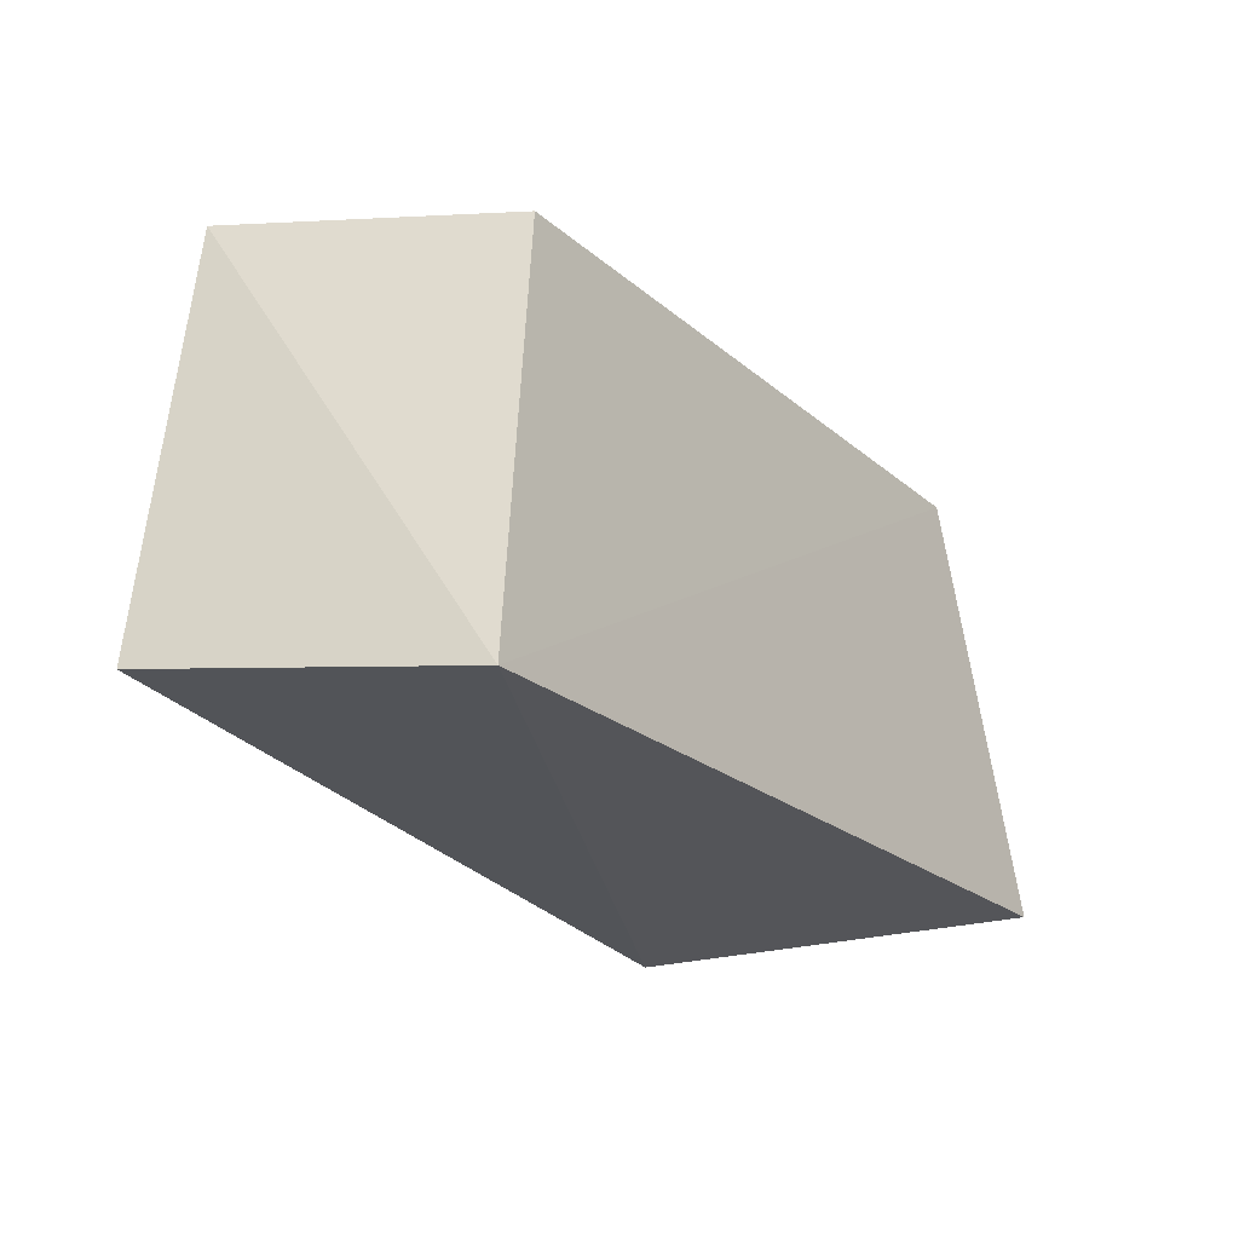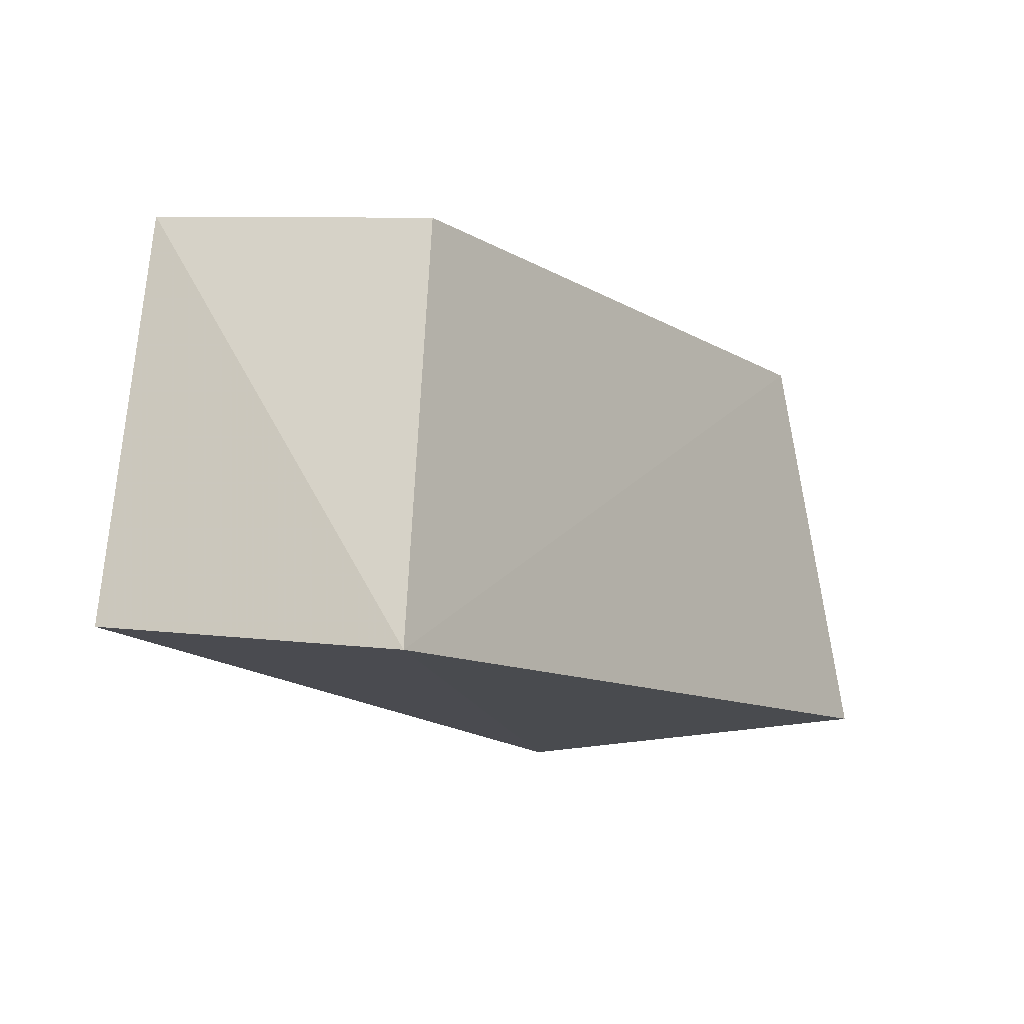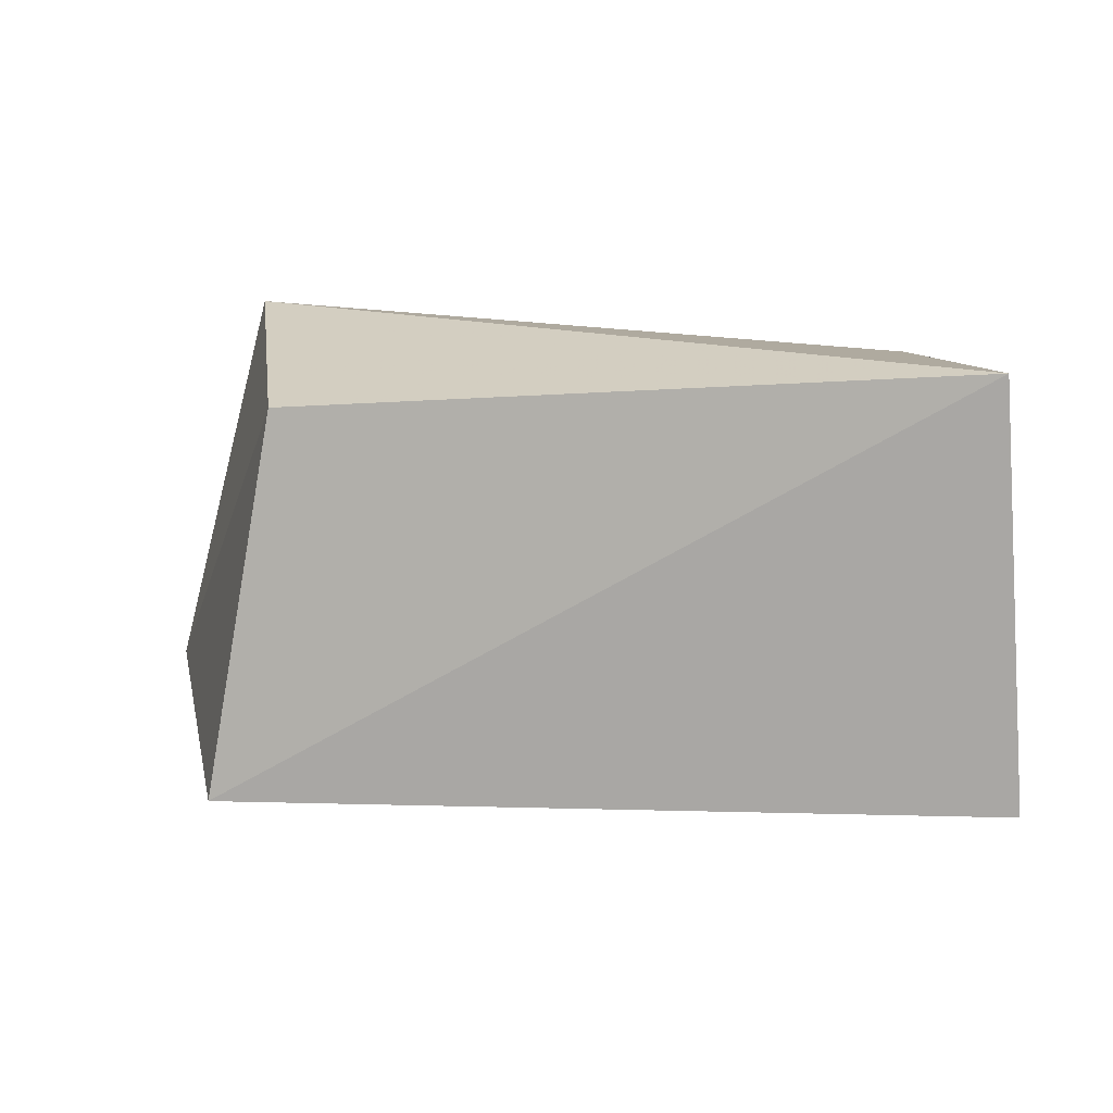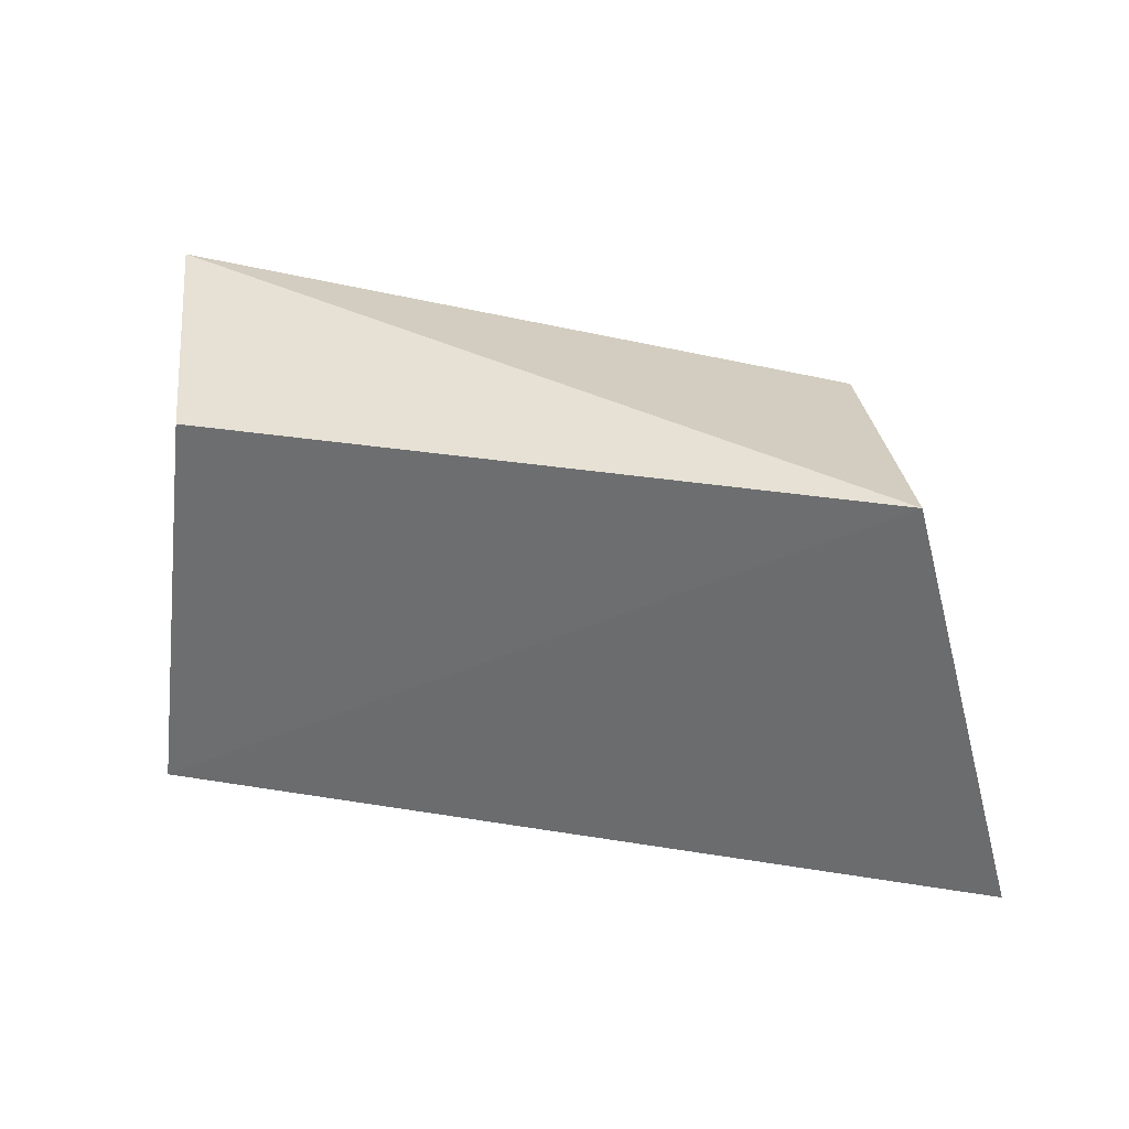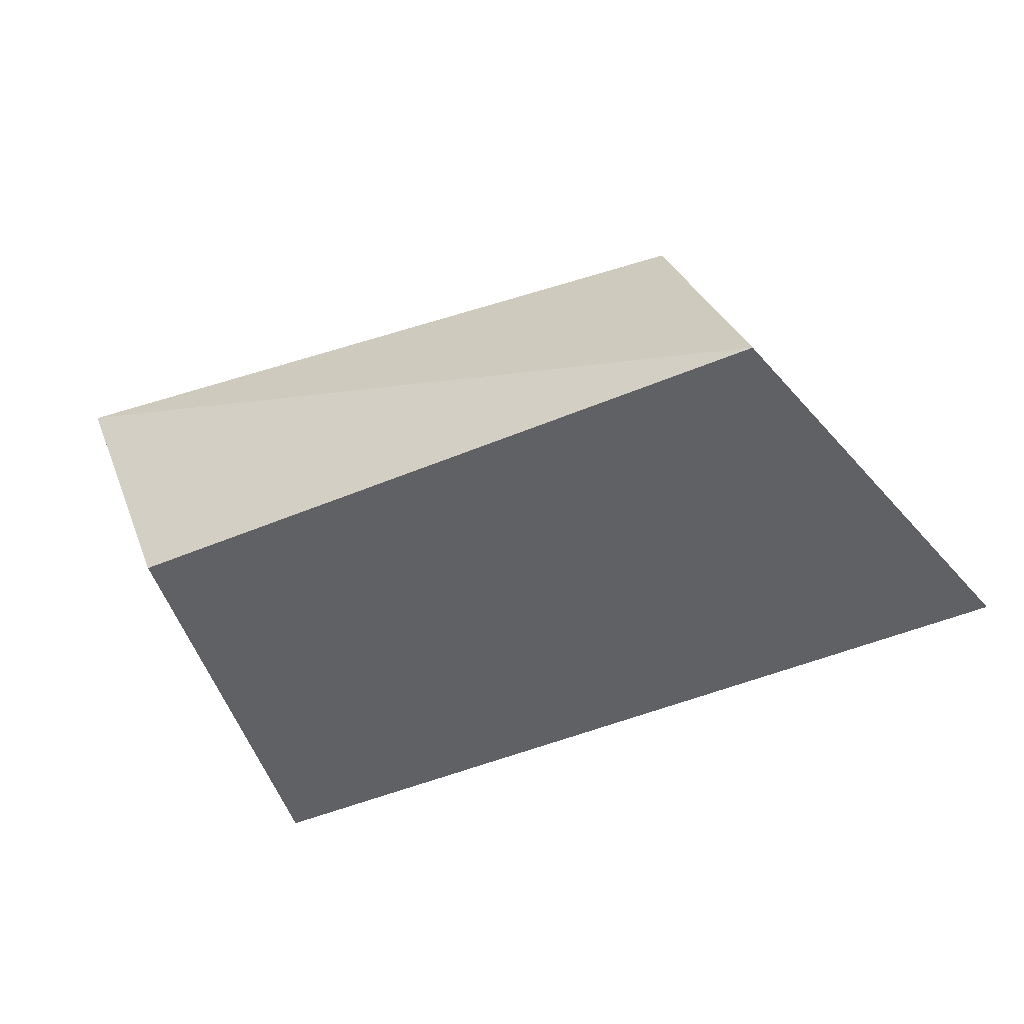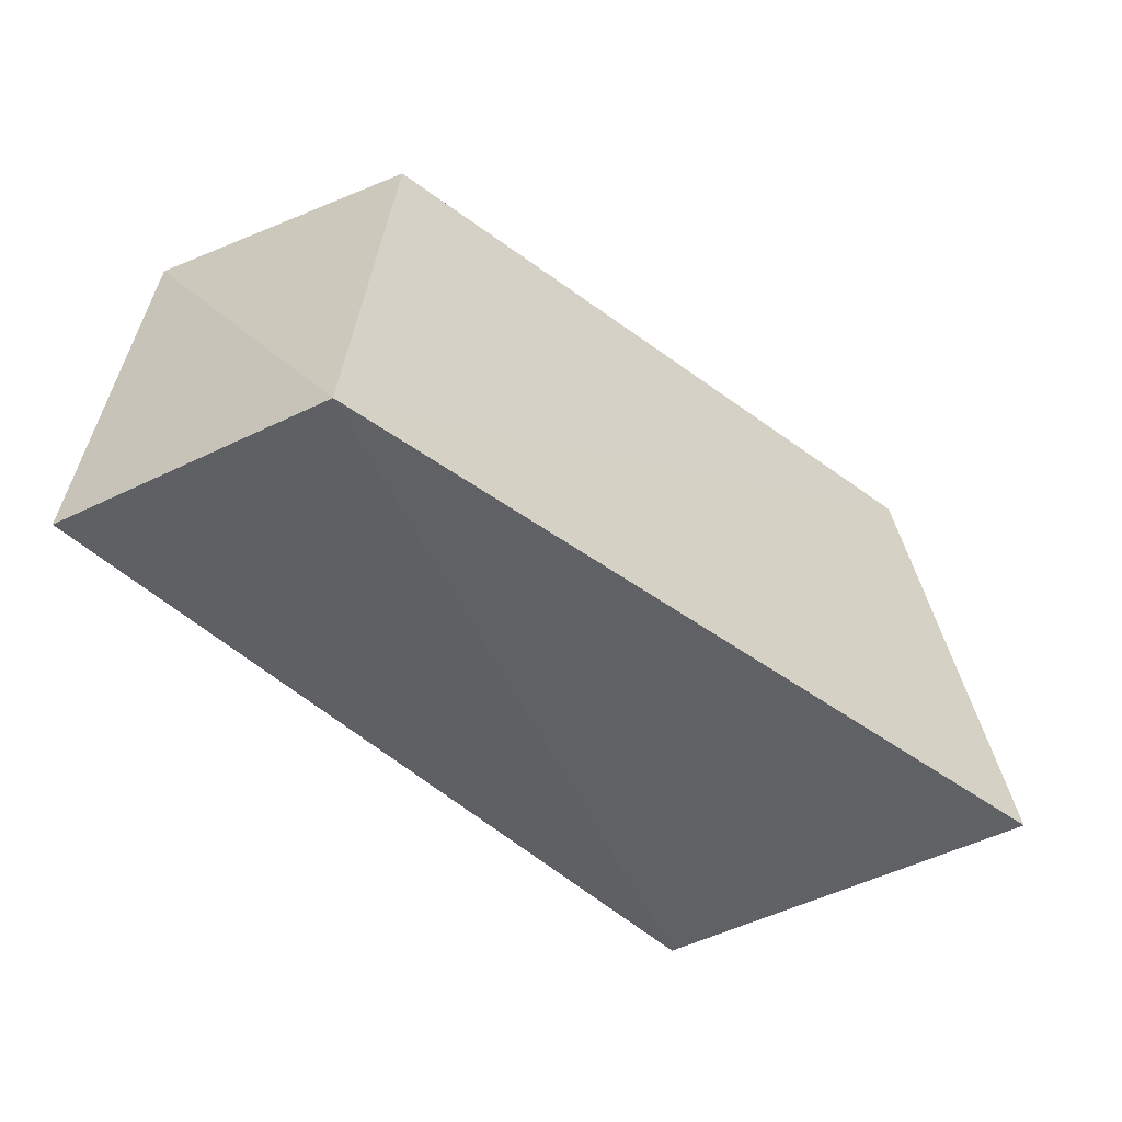
<metadata>
{"format":"obj","ext":"obj","renderer":"f3d","projection":"perspective","resolution":1024,"background":"white","views":[{"elev":-25.3,"azim":-57.0,"up":"+Z"},{"elev":-14.5,"azim":-55.9,"up":"+Z"},{"elev":16.0,"azim":-169.9,"up":"+Z"},{"elev":34.8,"azim":13.6,"up":"+Z"},{"elev":-48.8,"azim":24.2,"up":"+Y"},{"elev":-49.0,"azim":-42.7,"up":"+Z"}]}
</metadata>
<code>
v 0.03353 0.00138 0.08775
v 0.04111 0.0005211 0.06065
v 0.0314 0.02364 0.0586
v -0.02021 0.022 0.0606
v -0.0151 0.002262 0.05792
v -0.01799 0.02079 0.08796
v 0.02733 0.0205 0.08419
v -0.01172 0.00305 0.08584
f 5 2 1
f 5 3 2
f 5 4 3
f 6 3 4
f 6 4 5
f 7 1 2
f 7 2 3
f 7 6 1
f 7 3 6
f 8 6 5
f 8 5 1
f 8 1 6

</code>
